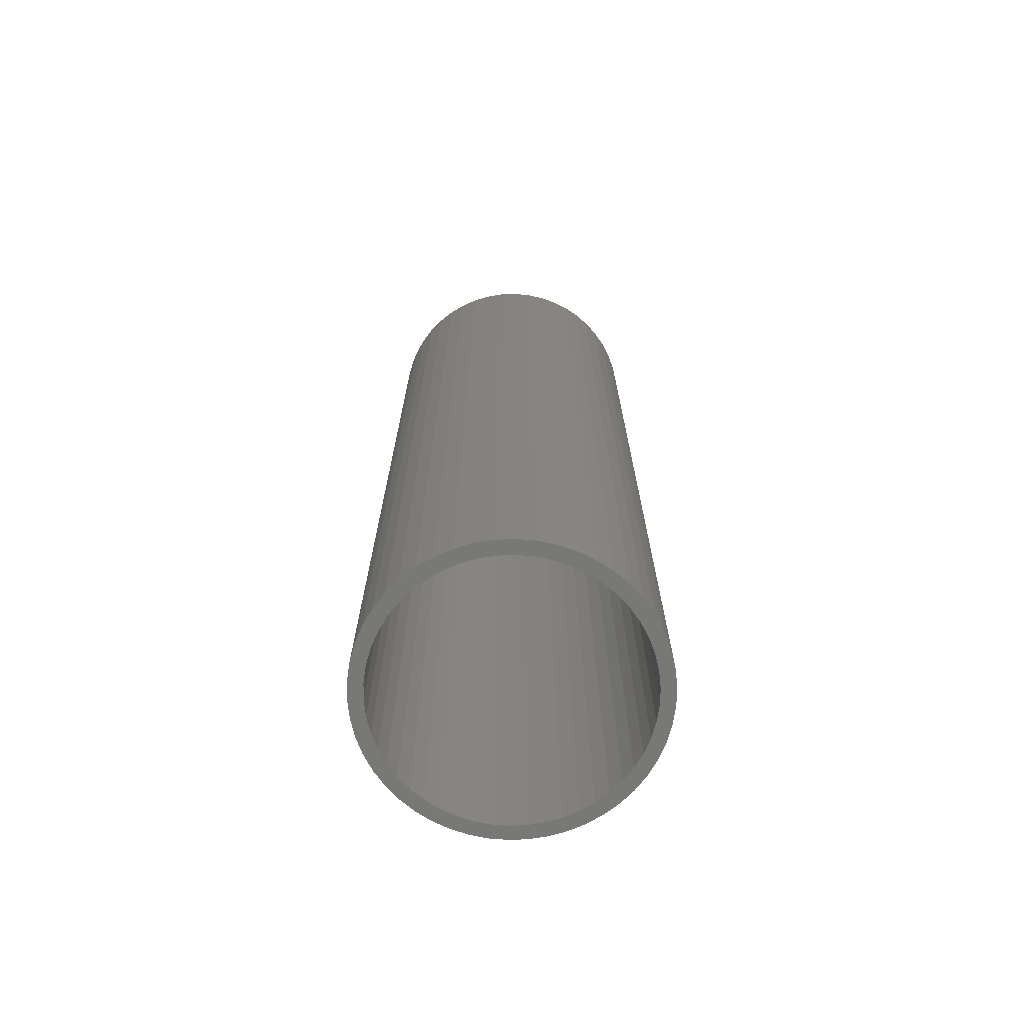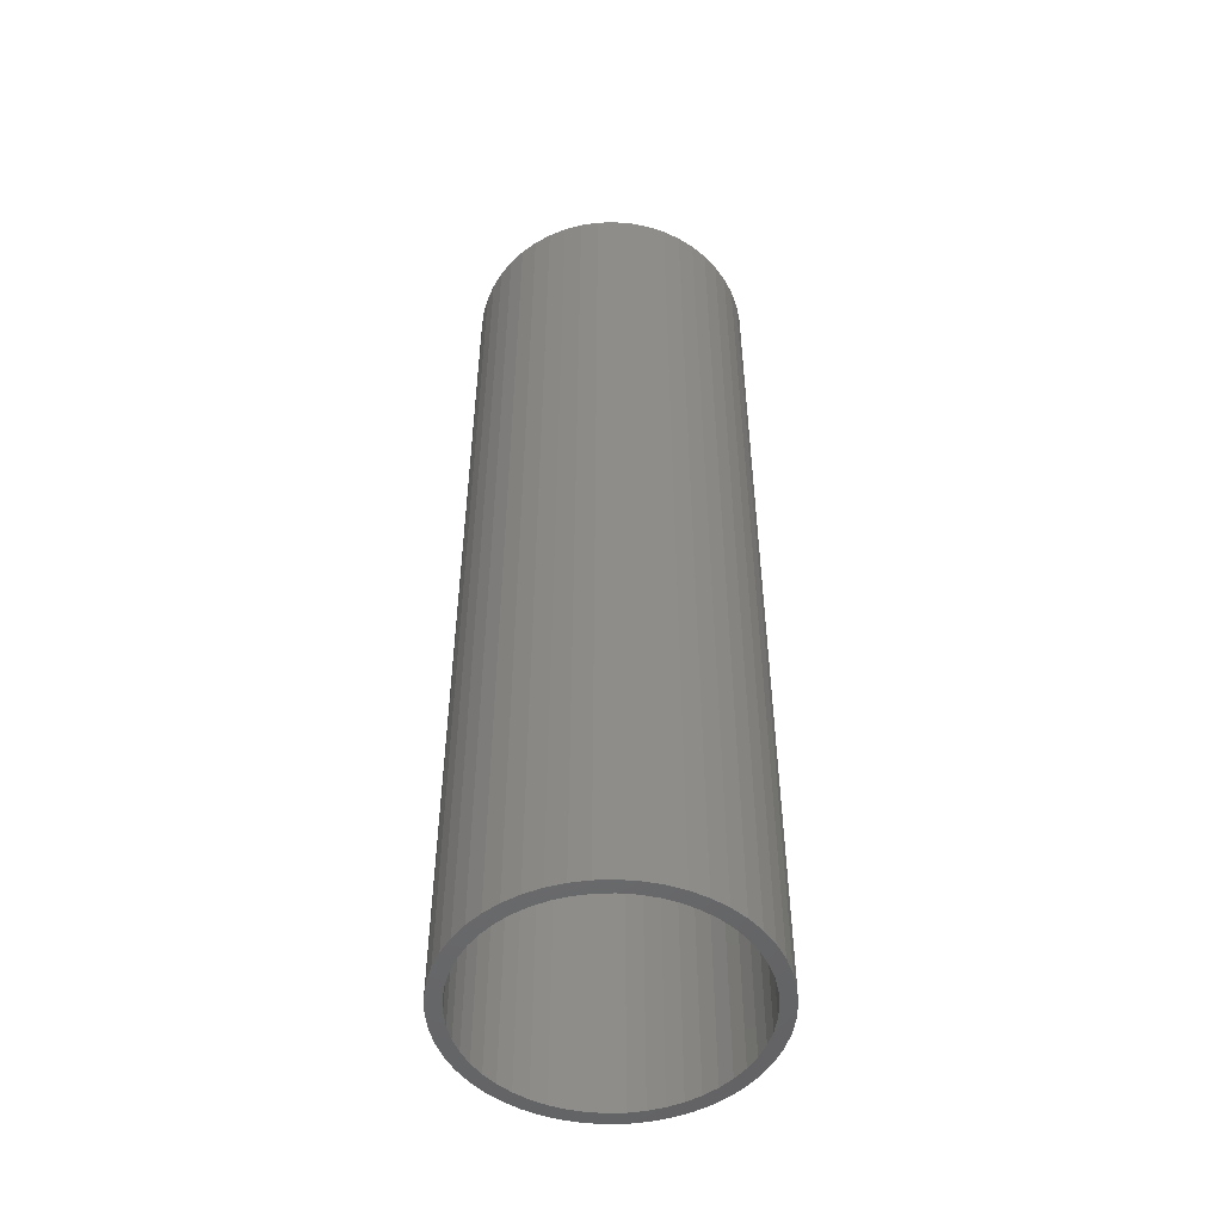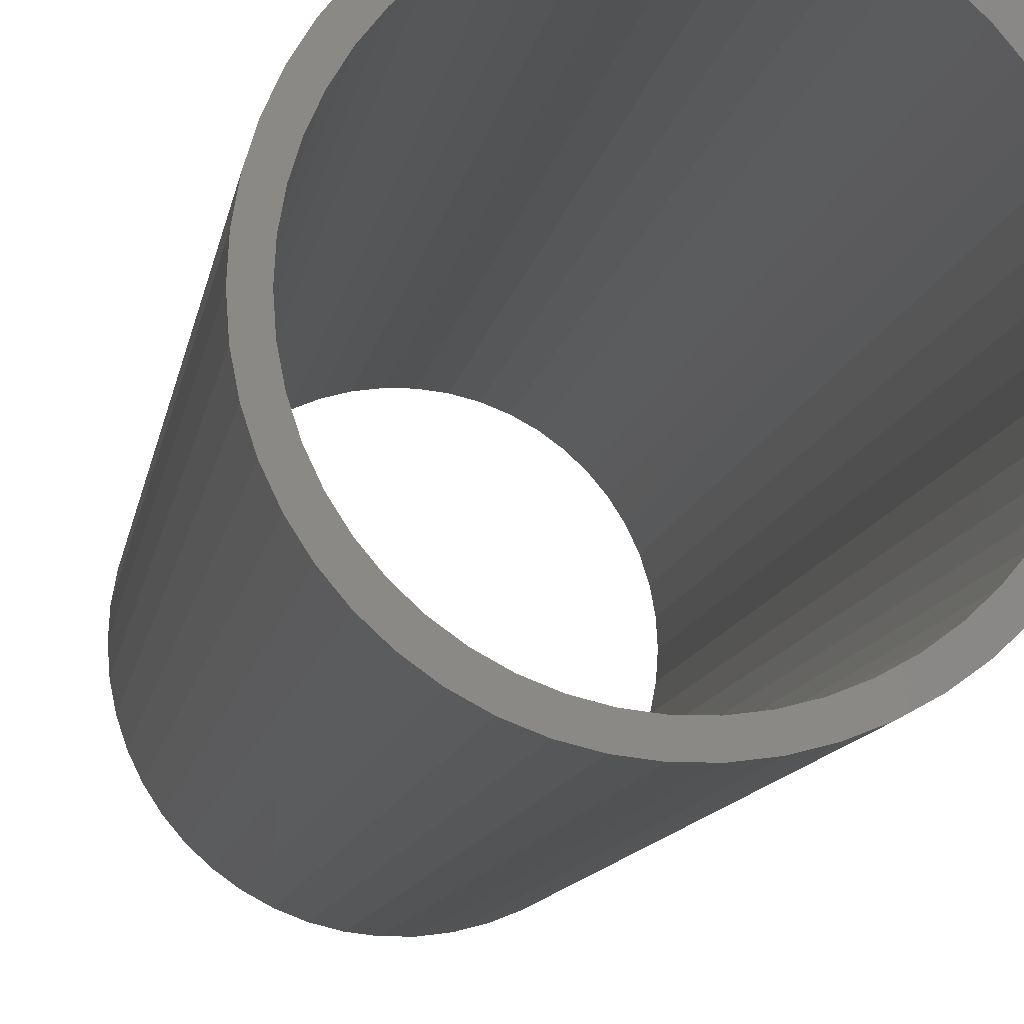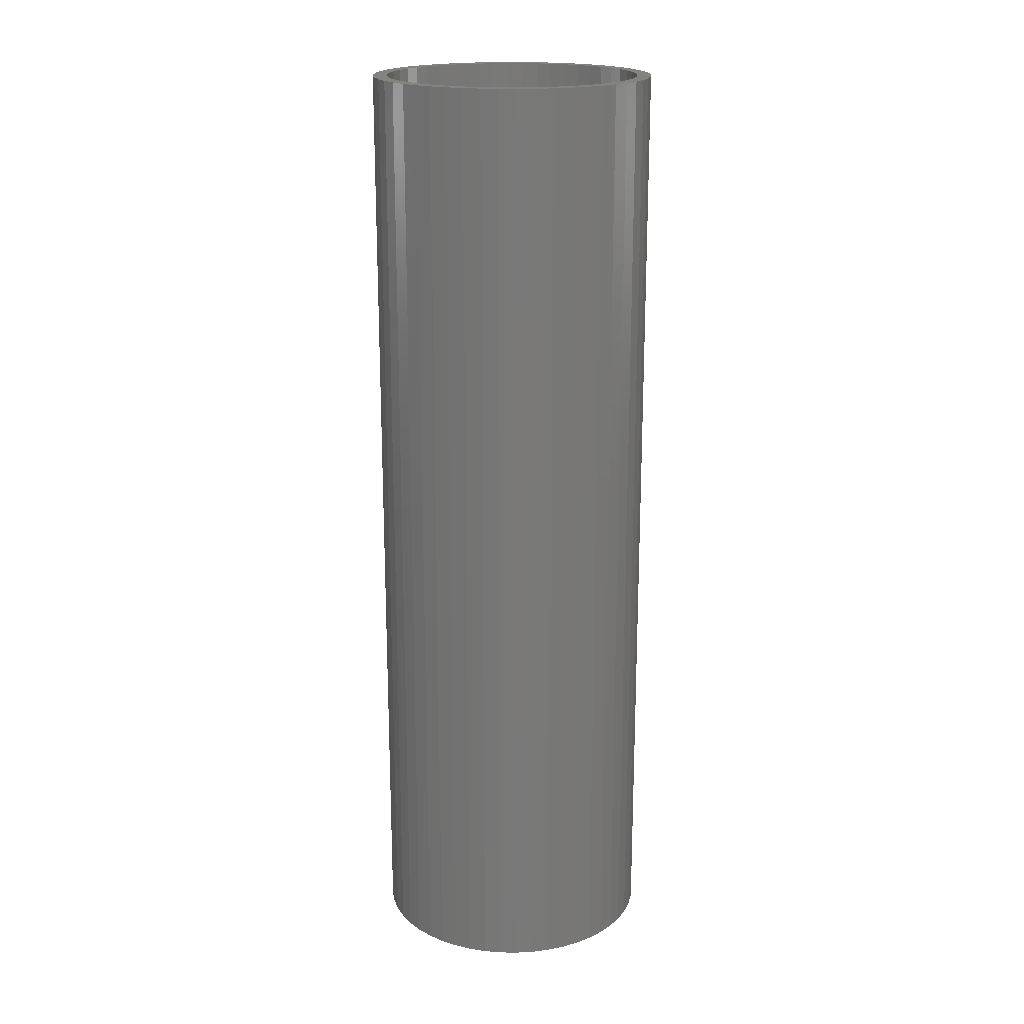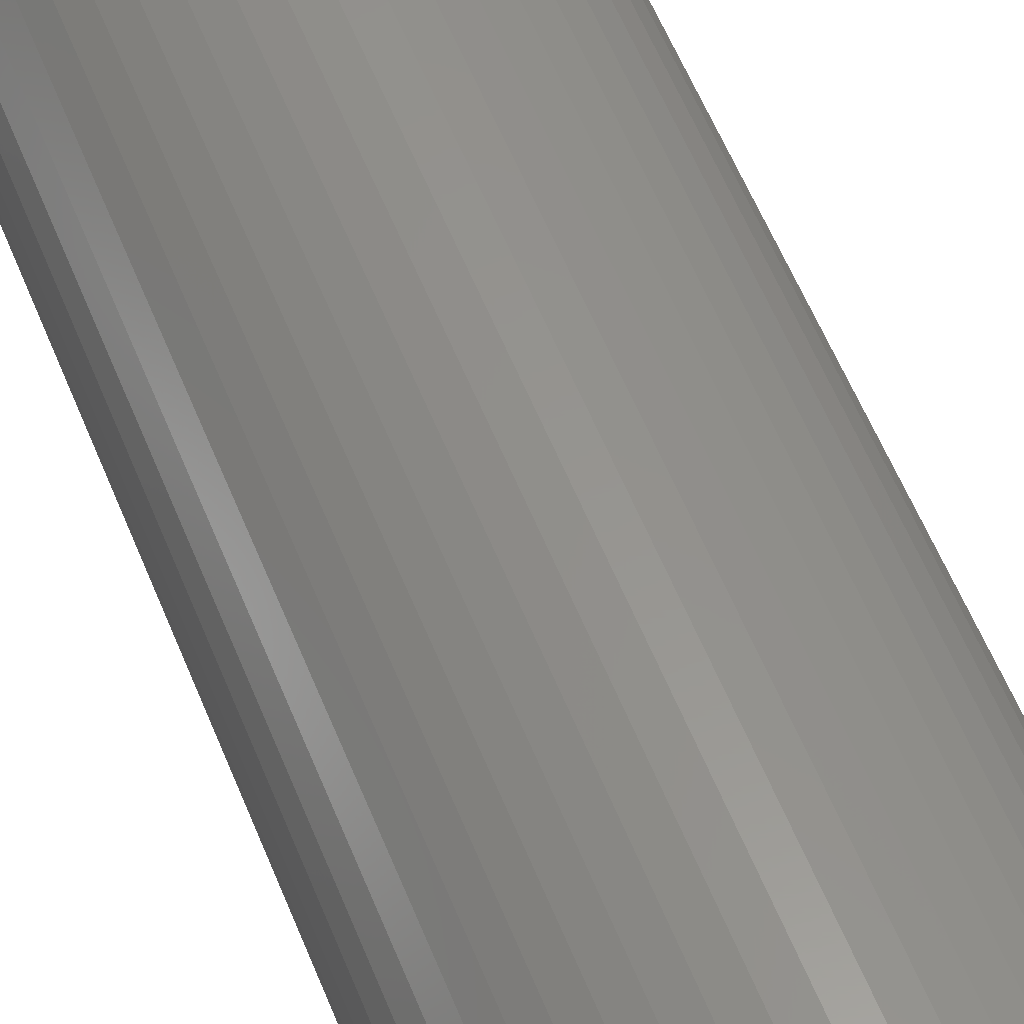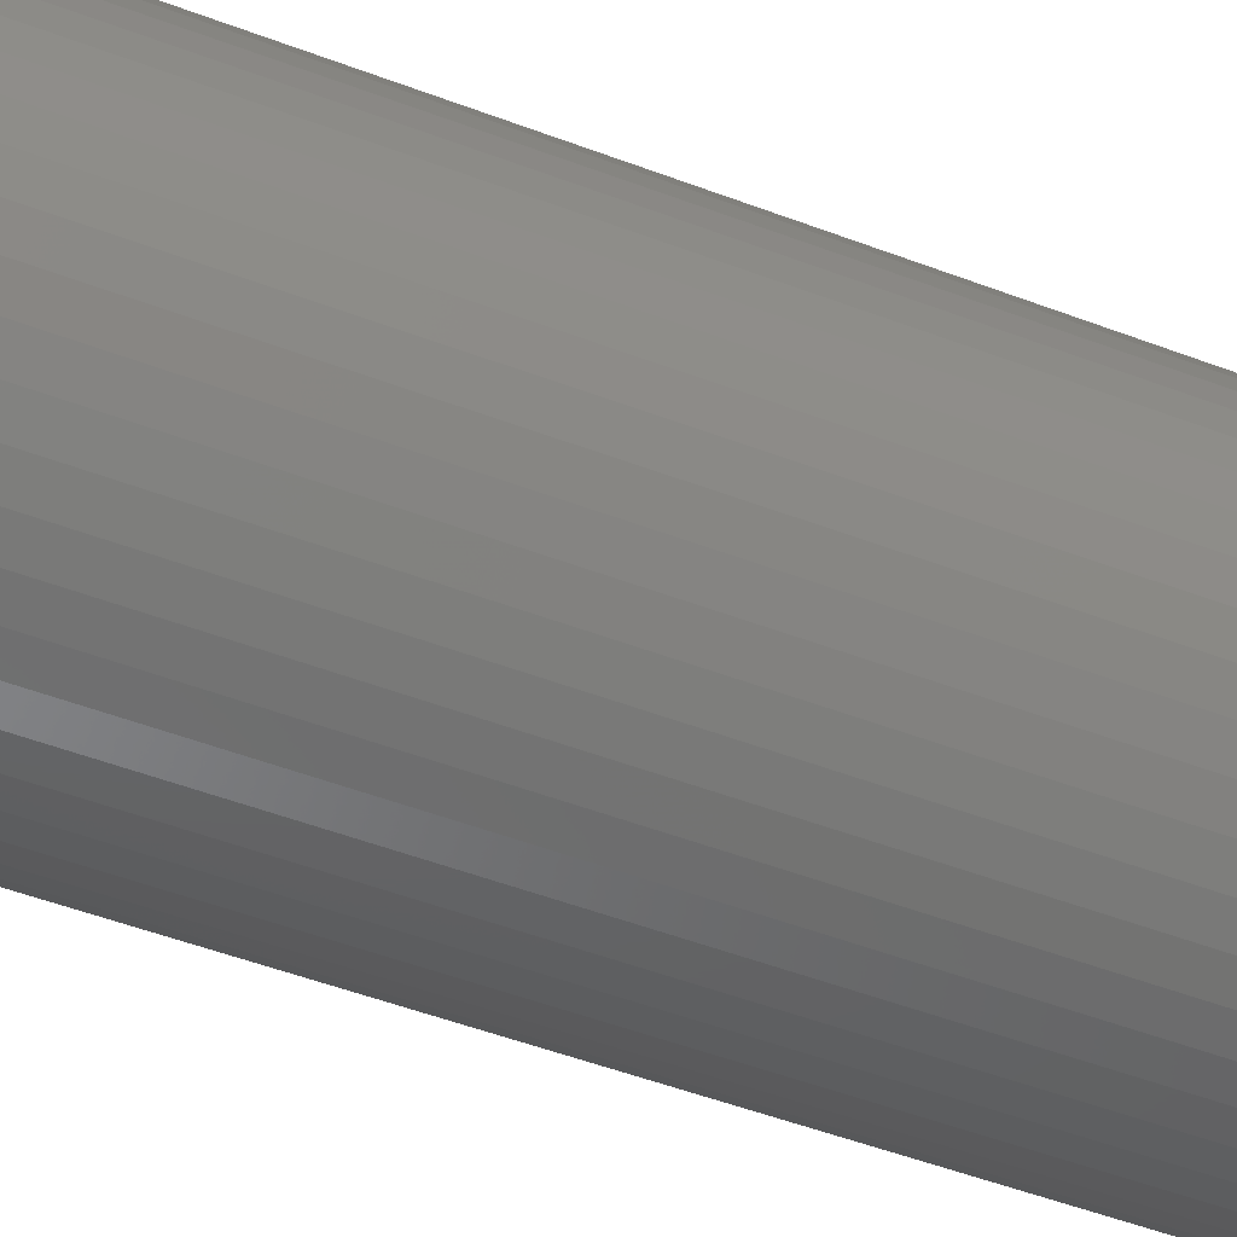
<metadata>
{"format":"stl","ext":"stl","renderer":"f3d","projection":"perspective","resolution":1024,"background":"white","views":[{"elev":-70.7,"azim":-177.6,"up":"+Z"},{"elev":-50.4,"azim":66.8,"up":"+Z"},{"elev":-8.0,"azim":-6.7,"up":"+Y"},{"elev":19.1,"azim":116.7,"up":"+Z"},{"elev":57.5,"azim":-21.7,"up":"+Y"},{"elev":-45.1,"azim":-114.4,"up":"+Y"}]}
</metadata>
<code>
# stl→obj: 200 verts, 400 faces
v 1.5 0 5
v 1.488 0.188 -5
v 1.488 0.188 5
v 1.5 0 -5
v -1.5 0 -5
v -1.488 0.188 5
v -1.488 0.188 -5
v -1.5 0 5
v 0.09418 1.497 -5
v -0.09418 1.497 5
v 0.09418 1.497 5
v -0.09418 1.497 -5
v 1.093 1.027 -5
v 0.9561 1.156 5
v 1.093 1.027 5
v 0.9561 1.156 -5
v -0.9561 1.156 -5
v -1.093 1.027 5
v -0.9561 1.156 5
v -1.093 1.027 -5
v -0.4635 1.427 -5
v -0.6387 1.357 5
v -0.4635 1.427 5
v -0.6387 1.357 -5
v 1.395 0.5522 5
v 1.314 0.7226 -5
v 1.314 0.7226 5
v 1.395 0.5522 -5
v 1.453 0.373 -5
v 1.453 0.373 5
v 0.6387 1.357 -5
v 0.4635 1.427 5
v 0.6387 1.357 5
v 0.4635 1.427 -5
v 0.2811 1.473 5
v 0.2811 1.473 -5
v 0.8037 1.266 5
v 0.8037 1.266 -5
v -1.395 0.5522 -5
v -1.314 0.7226 5
v -1.314 0.7226 -5
v -1.395 0.5522 5
v -1.214 0.8817 5
v -1.214 0.8817 -5
v -1.453 0.373 -5
v -1.453 0.373 5
v -0.8037 1.266 -5
v -0.8037 1.266 5
v -0.2811 1.473 5
v -0.2811 1.473 -5
v 1.488 -0.188 5
v 1.488 -0.188 -5
v -0.4635 -1.427 -5
v -0.2811 -1.473 5
v -0.4635 -1.427 5
v -0.2811 -1.473 -5
v -1.314 -0.7226 -5
v -1.395 -0.5522 5
v -1.395 -0.5522 -5
v -1.314 -0.7226 5
v 0.09418 -1.497 -5
v 0.2811 -1.473 5
v 0.09418 -1.497 5
v 0.2811 -1.473 -5
v 1.214 0.8817 5
v 1.214 0.8817 -5
v 1.395 -0.5522 5
v 1.453 -0.373 -5
v 1.453 -0.373 5
v 1.395 -0.5522 -5
v -0.09418 -1.497 5
v -0.09418 -1.497 -5
v -1.453 -0.373 5
v -1.453 -0.373 -5
v 0.4635 -1.427 -5
v 0.6387 -1.357 5
v 0.4635 -1.427 5
v 0.6387 -1.357 -5
v 1.35 0 5
v 1.339 0.1692 5
v 1.308 0.3357 5
v 1.339 -0.1692 5
v 1.255 0.497 5
v 1.183 0.6504 5
v 1.092 0.7935 5
v 0.9841 0.9241 5
v 0.8605 1.04 5
v 0.7234 1.14 5
v 0.5748 1.222 5
v 0.4172 1.284 5
v 0.253 1.326 5
v 0.08477 1.347 5
v -0.08477 1.347 5
v -0.253 1.326 5
v -0.4172 1.284 5
v -0.5748 1.222 5
v -0.7234 1.14 5
v -0.8605 1.04 5
v -0.9841 0.9241 5
v -1.092 0.7935 5
v -1.183 0.6504 5
v -1.255 0.497 5
v -1.308 0.3357 5
v -1.339 0.1692 5
v 1.308 -0.3357 5
v 1.255 -0.497 5
v 1.314 -0.7226 5
v 1.183 -0.6504 5
v 1.214 -0.8817 5
v 1.092 -0.7935 5
v 1.093 -1.027 5
v 0.9841 -0.9241 5
v 0.9561 -1.156 5
v 0.8605 -1.04 5
v 0.8037 -1.266 5
v 0.7234 -1.14 5
v 0.5748 -1.222 5
v 0.4172 -1.284 5
v 0.253 -1.326 5
v 0.08477 -1.347 5
v -0.08477 -1.347 5
v -0.253 -1.326 5
v -0.4172 -1.284 5
v -0.5748 -1.222 5
v -0.6387 -1.357 5
v -0.7234 -1.14 5
v -0.8037 -1.266 5
v -0.8605 -1.04 5
v -0.9561 -1.156 5
v -0.9841 -0.9241 5
v -1.093 -1.027 5
v -1.092 -0.7935 5
v -1.214 -0.8817 5
v -1.183 -0.6504 5
v -1.255 -0.497 5
v -1.308 -0.3357 5
v -1.339 -0.1692 5
v -1.488 -0.188 5
v -1.35 0 5
v 0.8037 -1.266 -5
v 0.9561 -1.156 -5
v 1.093 -1.027 -5
v 1.314 -0.7226 -5
v 1.214 -0.8817 -5
v -0.6387 -1.357 -5
v -1.093 -1.027 -5
v -0.9561 -1.156 -5
v -1.488 -0.188 -5
v -0.8037 -1.266 -5
v -1.214 -0.8817 -5
v 1.35 0 -5
v 1.339 -0.1692 -5
v 1.308 -0.3357 -5
v 1.339 0.1692 -5
v 1.255 -0.497 -5
v 1.183 -0.6504 -5
v 1.092 -0.7935 -5
v 0.9841 -0.9241 -5
v 0.8605 -1.04 -5
v 0.7234 -1.14 -5
v 0.5748 -1.222 -5
v 0.4172 -1.284 -5
v 0.253 -1.326 -5
v 0.08477 -1.347 -5
v -0.08477 -1.347 -5
v -0.253 -1.326 -5
v -0.4172 -1.284 -5
v -0.5748 -1.222 -5
v -0.7234 -1.14 -5
v -0.8605 -1.04 -5
v -0.9841 -0.9241 -5
v -1.092 -0.7935 -5
v -1.183 -0.6504 -5
v -1.255 -0.497 -5
v -1.308 -0.3357 -5
v -1.339 -0.1692 -5
v 1.308 0.3357 -5
v 1.255 0.497 -5
v 1.183 0.6504 -5
v 1.092 0.7935 -5
v 0.9841 0.9241 -5
v 0.8605 1.04 -5
v 0.7234 1.14 -5
v 0.5748 1.222 -5
v 0.4172 1.284 -5
v 0.253 1.326 -5
v 0.08477 1.347 -5
v -0.08477 1.347 -5
v -0.253 1.326 -5
v -0.4172 1.284 -5
v -0.5748 1.222 -5
v -0.7234 1.14 -5
v -0.8605 1.04 -5
v -0.9841 0.9241 -5
v -1.092 0.7935 -5
v -1.183 0.6504 -5
v -1.255 0.497 -5
v -1.308 0.3357 -5
v -1.339 0.1692 -5
v -1.35 0 -5
f 1 2 3
f 2 1 4
f 5 6 7
f 6 5 8
f 9 10 11
f 10 9 12
f 13 14 15
f 14 13 16
f 17 18 19
f 18 17 20
f 21 22 23
f 22 21 24
f 25 26 27
f 26 25 28
f 3 29 30
f 29 3 2
f 31 32 33
f 32 31 34
f 34 35 32
f 35 34 36
f 16 37 14
f 37 16 38
f 39 40 41
f 40 39 42
f 41 43 44
f 43 41 40
f 45 42 39
f 42 45 46
f 47 19 48
f 19 47 17
f 12 49 10
f 49 12 50
f 51 4 1
f 4 51 52
f 53 54 55
f 54 53 56
f 57 58 59
f 58 57 60
f 61 62 63
f 62 61 64
f 30 28 25
f 28 30 29
f 65 13 15
f 13 65 66
f 27 66 65
f 66 27 26
f 36 11 35
f 11 36 9
f 38 33 37
f 33 38 31
f 67 68 69
f 68 67 70
f 69 52 51
f 52 69 68
f 56 71 54
f 71 56 72
f 59 73 74
f 73 59 58
f 75 76 77
f 76 75 78
f 64 77 62
f 77 64 75
f 44 18 20
f 18 44 43
f 79 1 3
f 80 3 30
f 1 79 51
f 81 30 25
f 82 51 79
f 51 82 69
f 3 80 79
f 83 25 27
f 30 81 80
f 25 83 81
f 84 27 65
f 27 84 83
f 85 65 15
f 65 85 84
f 15 86 85
f 14 86 15
f 14 87 86
f 37 87 14
f 37 88 87
f 33 88 37
f 33 89 88
f 32 89 33
f 32 90 89
f 35 90 32
f 35 91 90
f 11 91 35
f 11 92 91
f 11 93 92
f 10 93 11
f 10 94 93
f 49 94 10
f 49 95 94
f 23 95 49
f 23 96 95
f 22 96 23
f 22 97 96
f 48 97 22
f 48 98 97
f 19 98 48
f 19 99 98
f 18 99 19
f 99 18 100
f 43 100 18
f 100 43 101
f 40 101 43
f 101 40 102
f 42 102 40
f 102 42 103
f 46 103 42
f 103 46 104
f 105 69 82
f 69 105 67
f 106 67 105
f 67 106 107
f 108 107 106
f 107 108 109
f 110 109 108
f 109 110 111
f 112 111 110
f 112 113 111
f 114 113 112
f 114 115 113
f 116 115 114
f 116 76 115
f 117 76 116
f 117 77 76
f 118 77 117
f 118 62 77
f 119 62 118
f 119 63 62
f 120 63 119
f 121 63 120
f 121 71 63
f 122 71 121
f 122 54 71
f 123 54 122
f 123 55 54
f 124 55 123
f 124 125 55
f 126 125 124
f 126 127 125
f 128 127 126
f 128 129 127
f 130 129 128
f 131 130 132
f 130 131 129
f 133 132 134
f 132 133 131
f 60 134 135
f 58 135 136
f 134 60 133
f 73 136 137
f 138 137 139
f 6 104 46
f 135 58 60
f 104 6 139
f 136 73 58
f 8 139 6
f 137 138 73
f 139 8 138
f 7 46 45
f 46 7 6
f 24 48 22
f 48 24 47
f 50 23 49
f 23 50 21
f 78 115 76
f 115 78 140
f 141 111 113
f 111 141 142
f 107 70 67
f 70 107 143
f 111 144 109
f 144 111 142
f 145 55 125
f 55 145 53
f 146 129 131
f 129 146 147
f 148 8 5
f 8 148 138
f 74 138 148
f 138 74 73
f 140 113 115
f 113 140 141
f 109 143 107
f 143 109 144
f 72 63 71
f 63 72 61
f 147 127 129
f 127 147 149
f 150 60 57
f 60 150 133
f 151 4 52
f 152 52 68
f 4 151 2
f 153 68 70
f 154 2 151
f 2 154 29
f 52 152 151
f 155 70 143
f 68 153 152
f 70 155 153
f 156 143 144
f 143 156 155
f 157 144 142
f 144 157 156
f 142 158 157
f 141 158 142
f 141 159 158
f 140 159 141
f 140 160 159
f 78 160 140
f 78 161 160
f 75 161 78
f 75 162 161
f 64 162 75
f 64 163 162
f 61 163 64
f 61 164 163
f 61 165 164
f 72 165 61
f 72 166 165
f 56 166 72
f 56 167 166
f 53 167 56
f 53 168 167
f 145 168 53
f 145 169 168
f 149 169 145
f 149 170 169
f 147 170 149
f 147 171 170
f 146 171 147
f 171 146 172
f 150 172 146
f 172 150 173
f 57 173 150
f 173 57 174
f 59 174 57
f 174 59 175
f 74 175 59
f 175 74 176
f 177 29 154
f 29 177 28
f 178 28 177
f 28 178 26
f 179 26 178
f 26 179 66
f 180 66 179
f 66 180 13
f 181 13 180
f 181 16 13
f 182 16 181
f 182 38 16
f 183 38 182
f 183 31 38
f 184 31 183
f 184 34 31
f 185 34 184
f 185 36 34
f 186 36 185
f 186 9 36
f 187 9 186
f 188 9 187
f 188 12 9
f 189 12 188
f 189 50 12
f 190 50 189
f 190 21 50
f 191 21 190
f 191 24 21
f 192 24 191
f 192 47 24
f 193 47 192
f 193 17 47
f 194 17 193
f 20 194 195
f 194 20 17
f 44 195 196
f 195 44 20
f 41 196 197
f 39 197 198
f 196 41 44
f 45 198 199
f 7 199 200
f 148 176 74
f 197 39 41
f 176 148 200
f 198 45 39
f 5 200 148
f 199 7 45
f 200 5 7
f 146 133 150
f 133 146 131
f 149 125 127
f 125 149 145
f 179 85 180
f 85 179 84
f 185 89 90
f 89 185 184
f 191 95 96
f 95 191 190
f 102 196 101
f 196 102 197
f 188 92 93
f 92 188 187
f 183 87 88
f 87 183 182
f 139 199 104
f 199 139 200
f 100 194 99
f 194 100 195
f 190 94 95
f 94 190 189
f 194 98 99
f 98 194 193
f 182 86 87
f 86 182 181
f 180 86 181
f 86 180 85
f 186 90 91
f 90 186 185
f 187 91 92
f 91 187 186
f 184 88 89
f 88 184 183
f 103 197 102
f 197 103 198
f 104 198 103
f 198 104 199
f 101 195 100
f 195 101 196
f 189 93 94
f 93 189 188
f 193 97 98
f 97 193 192
f 192 96 97
f 96 192 191
f 151 80 154
f 80 151 79
f 152 79 151
f 79 152 82
f 153 82 152
f 82 153 105
f 164 121 120
f 121 164 165
f 160 117 116
f 117 160 161
f 178 84 179
f 84 178 83
f 177 83 178
f 83 177 81
f 154 81 177
f 81 154 80
f 158 110 157
f 110 158 112
f 157 108 156
f 108 157 110
f 156 106 155
f 106 156 108
f 132 173 134
f 173 132 172
f 163 120 119
f 120 163 164
f 161 118 117
f 118 161 162
f 158 114 112
f 114 158 159
f 159 116 114
f 116 159 160
f 155 105 153
f 105 155 106
f 169 128 126
f 128 169 170
f 166 123 122
f 123 166 167
f 165 122 121
f 122 165 166
f 135 175 136
f 175 135 174
f 136 176 137
f 176 136 175
f 137 200 139
f 200 137 176
f 134 174 135
f 174 134 173
f 130 172 132
f 172 130 171
f 170 130 128
f 130 170 171
f 162 119 118
f 119 162 163
f 168 126 124
f 126 168 169
f 167 124 123
f 124 167 168

</code>
